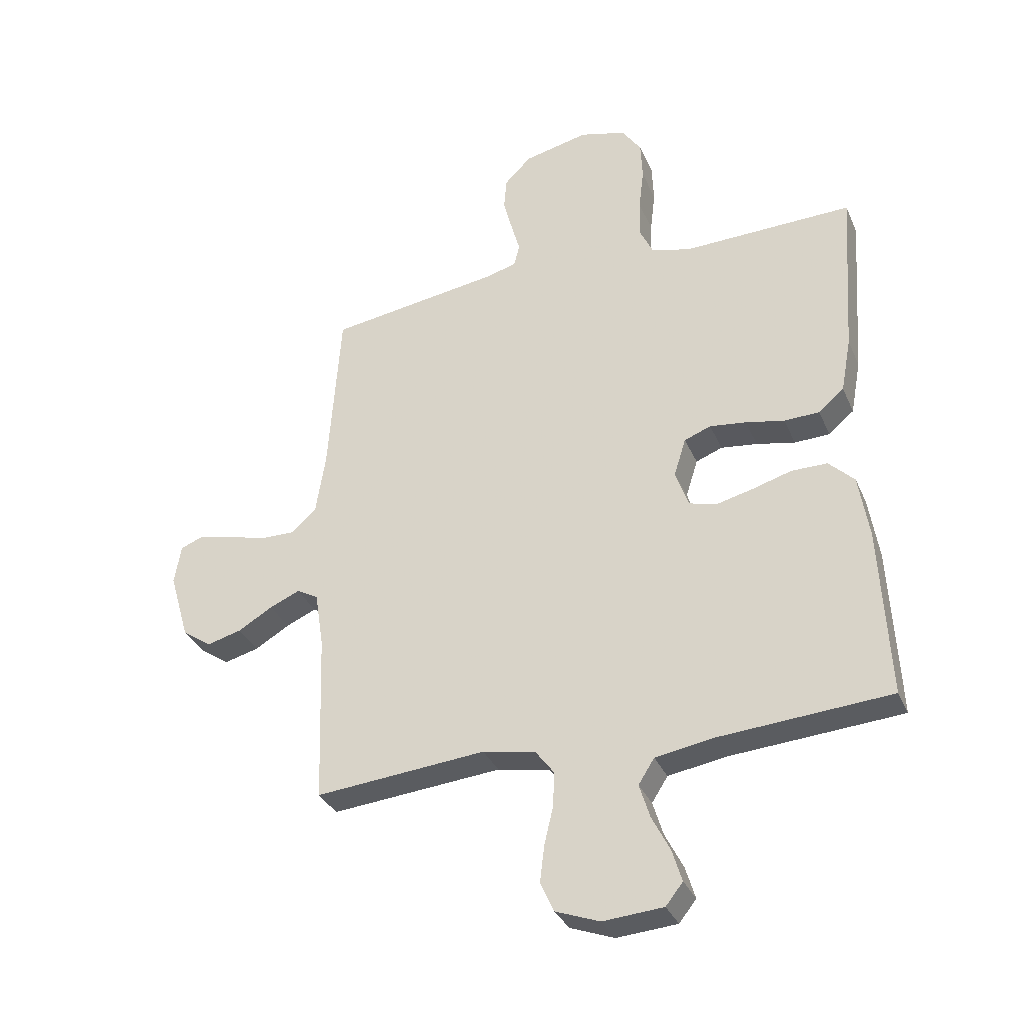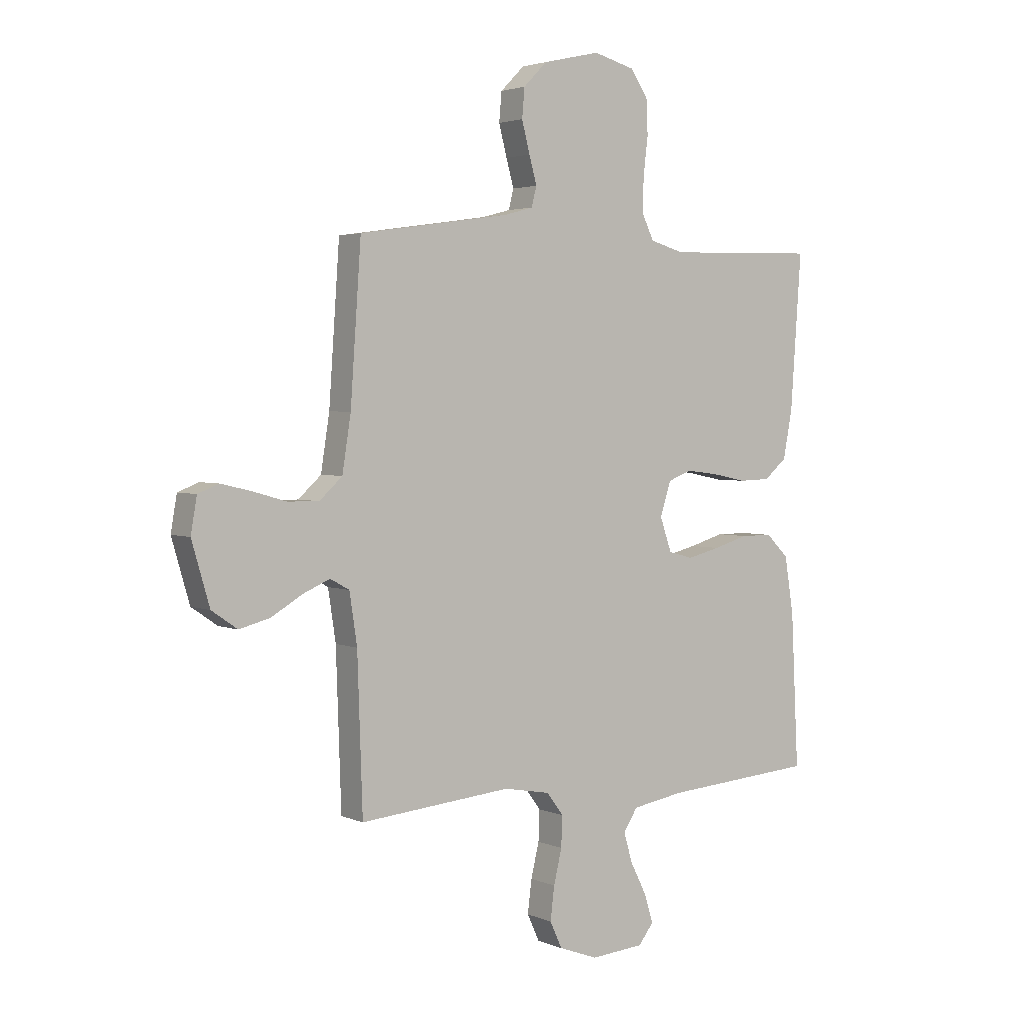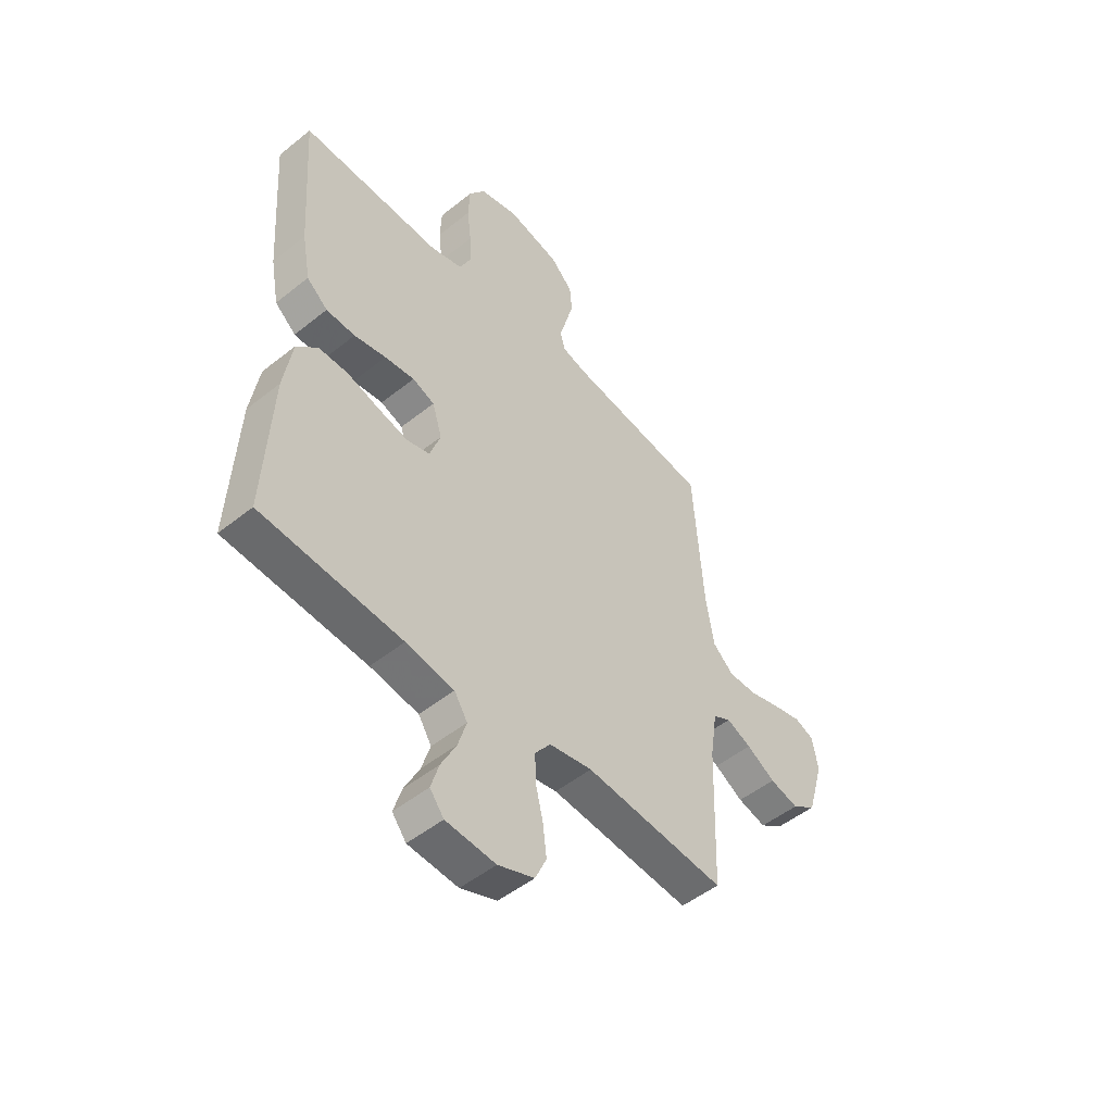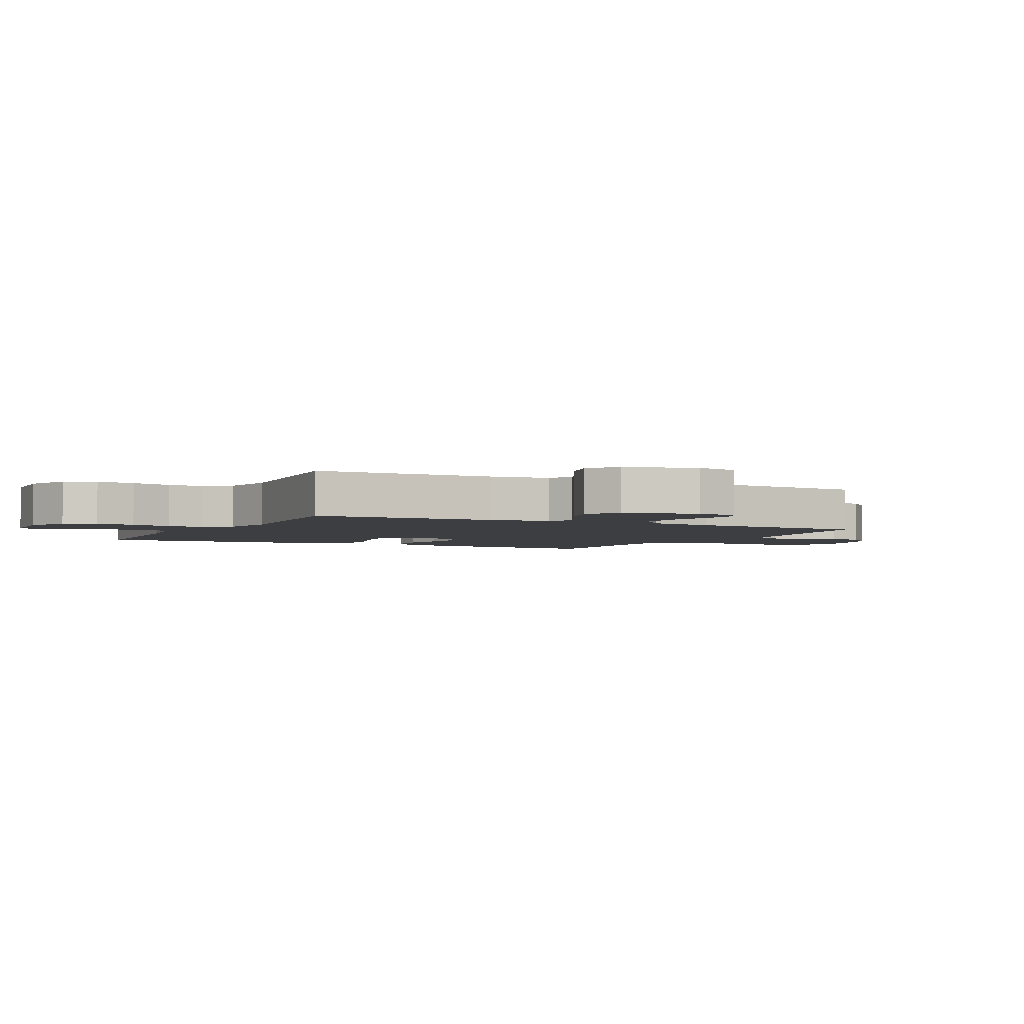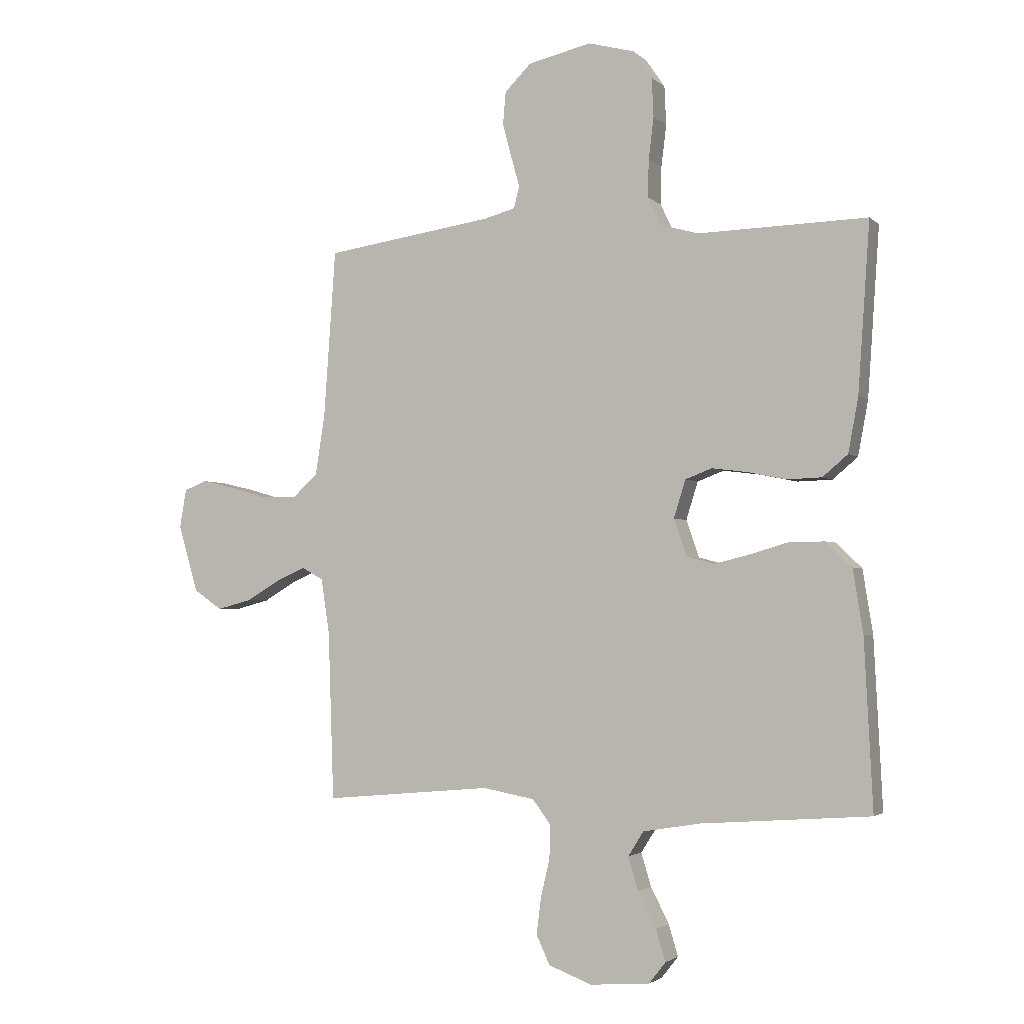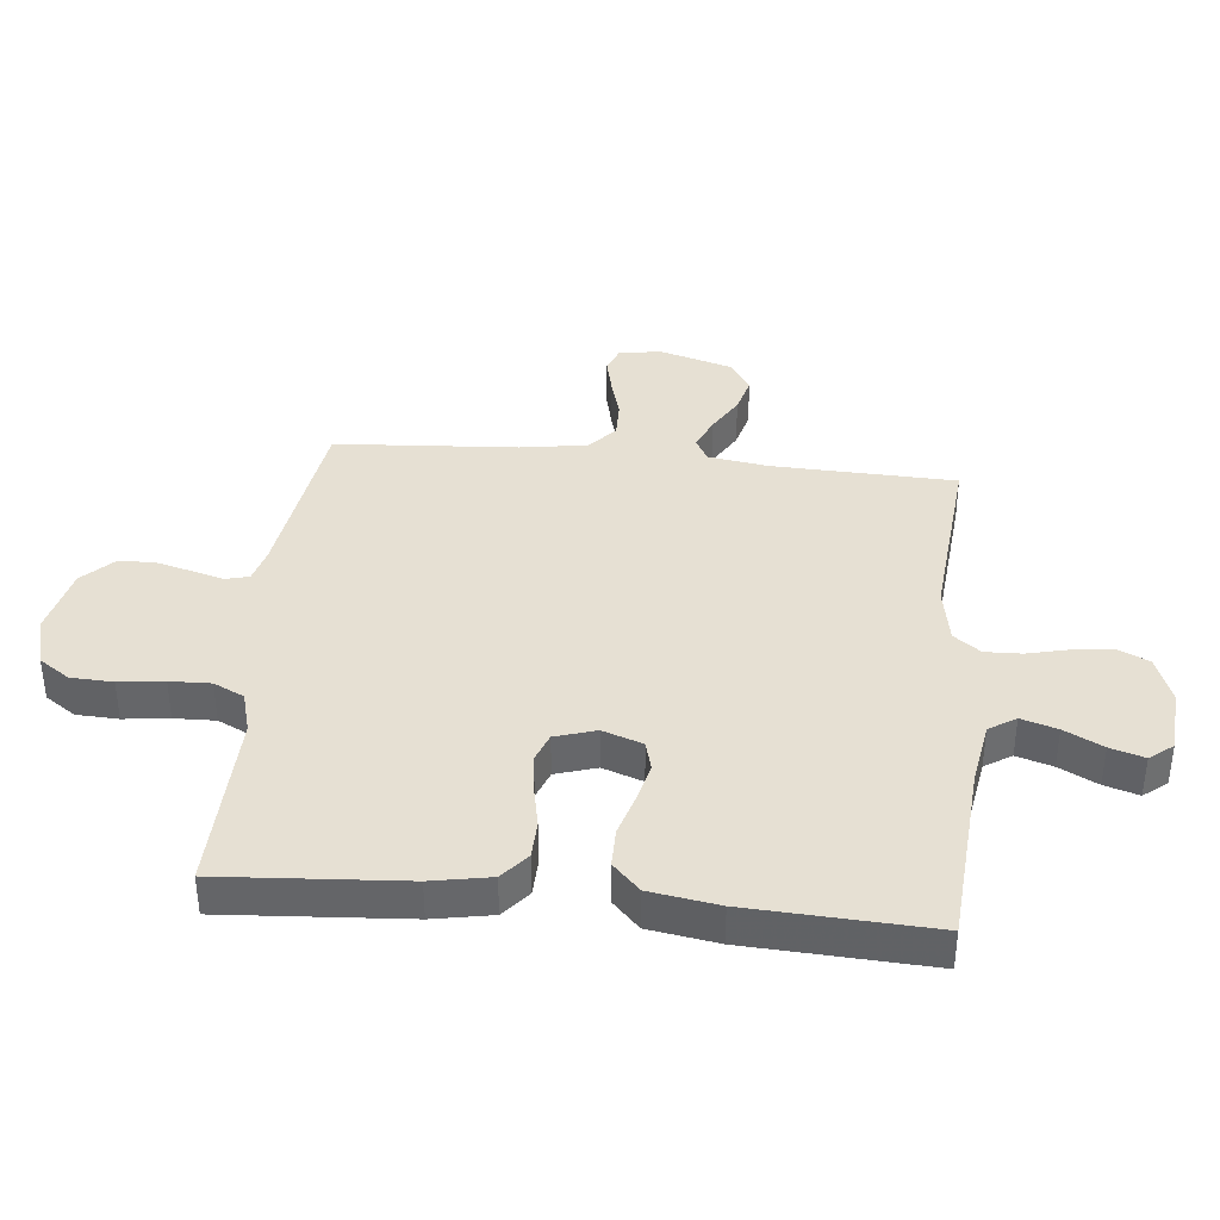
<metadata>
{"format":"obj","ext":"obj","renderer":"f3d","projection":"perspective","resolution":1024,"background":"white","views":[{"elev":-33.4,"azim":21.0,"up":"+Z"},{"elev":3.1,"azim":-35.6,"up":"+Z"},{"elev":-50.1,"azim":131.3,"up":"+Z"},{"elev":-3.1,"azim":-117.3,"up":"+Y"},{"elev":-2.6,"azim":22.2,"up":"+Z"},{"elev":38.3,"azim":95.8,"up":"+Y"}]}
</metadata>
<code>
v 0.5 0.07 0.5
v 0.479 0.07 0.2
v 0.461 0.07 0.103
v 0.416 0.07 0.065
v 0.354 0.07 0.063
v 0.286 0.07 0.077
v 0.222 0.07 0.085
v 0.175 0.07 0.067
v 0.154 0.07 0
v 0.177 0.07 -0.066
v 0.226 0.07 -0.079
v 0.291 0.07 -0.063
v 0.359 0.07 -0.043
v 0.422 0.07 -0.043
v 0.467 0.07 -0.087
v 0.485 0.07 -0.2
v 0.5 0.07 -0.5
v 0.2 0.07 -0.522
v 0.097 0.07 -0.539
v 0.069 0.07 -0.583
v 0.087 0.07 -0.642
v 0.119 0.07 -0.705
v 0.136 0.07 -0.761
v 0.106 0.07 -0.799
v 0 0.07 -0.807
v -0.077 0.07 -0.778
v -0.101 0.07 -0.726
v -0.093 0.07 -0.661
v -0.077 0.07 -0.594
v -0.075 0.07 -0.534
v -0.108 0.07 -0.49
v -0.2 0.07 -0.473
v -0.5 0.07 -0.5
v -0.51 0.07 -0.2
v -0.525 0.07 -0.101
v -0.563 0.07 -0.08
v -0.616 0.07 -0.103
v -0.677 0.07 -0.139
v -0.738 0.07 -0.155
v -0.789 0.07 -0.12
v -0.824 0.07 0
v -0.812 0.07 0.069
v -0.771 0.07 0.085
v -0.711 0.07 0.071
v -0.645 0.07 0.052
v -0.583 0.07 0.051
v -0.538 0.07 0.092
v -0.521 0.07 0.2
v -0.5 0.07 0.5
v -0.2 0.07 0.544
v -0.144 0.07 0.559
v -0.134 0.07 0.598
v -0.149 0.07 0.652
v -0.165 0.07 0.713
v -0.16 0.07 0.77
v -0.113 0.07 0.817
v 0 0.07 0.843
v 0.082 0.07 0.821
v 0.116 0.07 0.771
v 0.119 0.07 0.702
v 0.11 0.07 0.628
v 0.108 0.07 0.561
v 0.132 0.07 0.511
v 0.2 0.07 0.492
v 0.5 0 0.5
v 0.479 0 0.2
v 0.461 0 0.103
v 0.416 0 0.065
v 0.354 0 0.063
v 0.286 0 0.077
v 0.222 0 0.085
v 0.175 0 0.067
v 0.154 0 0
v 0.177 0 -0.066
v 0.226 0 -0.079
v 0.291 0 -0.063
v 0.359 0 -0.043
v 0.422 0 -0.043
v 0.467 0 -0.087
v 0.485 0 -0.2
v 0.5 0 -0.5
v 0.2 0 -0.522
v 0.097 0 -0.539
v 0.069 0 -0.583
v 0.087 0 -0.642
v 0.119 0 -0.705
v 0.136 0 -0.761
v 0.106 0 -0.799
v 0 0 -0.807
v -0.077 0 -0.778
v -0.101 0 -0.726
v -0.093 0 -0.661
v -0.077 0 -0.594
v -0.075 0 -0.534
v -0.108 0 -0.49
v -0.2 0 -0.473
v -0.5 0 -0.5
v -0.51 0 -0.2
v -0.525 0 -0.101
v -0.563 0 -0.08
v -0.616 0 -0.103
v -0.677 0 -0.139
v -0.738 0 -0.155
v -0.789 0 -0.12
v -0.824 0 0
v -0.812 0 0.069
v -0.771 0 0.085
v -0.711 0 0.071
v -0.645 0 0.052
v -0.583 0 0.051
v -0.538 0 0.092
v -0.521 0 0.2
v -0.5 0 0.5
v -0.2 0 0.544
v -0.144 0 0.559
v -0.134 0 0.598
v -0.149 0 0.652
v -0.165 0 0.713
v -0.16 0 0.77
v -0.113 0 0.817
v 0 0 0.843
v 0.082 0 0.821
v 0.116 0 0.771
v 0.119 0 0.702
v 0.11 0 0.628
v 0.108 0 0.561
v 0.132 0 0.511
v 0.2 0 0.492
f 59 60 61
f 58 59 61
f 57 58 61
f 56 57 61
f 55 56 61
f 54 55 61
f 53 54 61
f 52 53 61
f 51 52 61 62
f 50 51 62 63
f 50 63 64
f 49 50 64
f 48 49 64
f 43 44 45
f 42 43 45
f 41 42 45
f 40 41 45
f 39 40 45
f 38 39 45
f 37 38 45
f 36 37 45 46
f 35 36 46 47
f 32 33 34
f 47 48 64
f 35 47 64
f 34 35 64
f 32 34 64
f 31 32 64
f 27 28 29
f 26 27 29
f 25 26 29
f 24 25 29
f 23 24 29
f 22 23 29
f 21 22 29
f 20 21 29 30
f 16 17 18
f 15 16 18
f 14 15 18
f 13 14 18
f 12 13 18
f 11 12 18 19
f 20 30 31
f 19 20 31
f 11 19 31
f 10 11 31
f 4 5 6
f 3 4 6
f 2 3 6
f 1 2 6
f 64 1 6
f 64 6 7
f 9 10 31
f 8 9 31 64
f 7 8 64
f 125 124 123
f 125 123 122
f 125 122 121
f 125 121 120
f 125 120 119
f 125 119 118
f 125 118 117
f 125 117 116
f 126 125 116 115
f 127 126 115 114
f 128 127 114
f 128 114 113
f 128 113 112
f 109 108 107
f 109 107 106
f 109 106 105
f 109 105 104
f 109 104 103
f 109 103 102
f 109 102 101
f 110 109 101 100
f 111 110 100 99
f 98 97 96
f 128 112 111
f 128 111 99
f 128 99 98
f 128 98 96
f 128 96 95
f 93 92 91
f 93 91 90
f 93 90 89
f 93 89 88
f 93 88 87
f 93 87 86
f 93 86 85
f 94 93 85 84
f 82 81 80
f 82 80 79
f 82 79 78
f 82 78 77
f 82 77 76
f 83 82 76 75
f 95 94 84
f 95 84 83
f 95 83 75
f 95 75 74
f 70 69 68
f 70 68 67
f 70 67 66
f 70 66 65
f 70 65 128
f 71 70 128
f 95 74 73
f 128 95 73 72
f 128 72 71
f 1 65 66 2
f 2 66 67 3
f 3 67 68 4
f 4 68 69 5
f 5 69 70 6
f 6 70 71 7
f 7 71 72 8
f 8 72 73 9
f 9 73 74 10
f 10 74 75 11
f 11 75 76 12
f 12 76 77 13
f 13 77 78 14
f 14 78 79 15
f 15 79 80 16
f 16 80 81 17
f 17 81 82 18
f 18 82 83 19
f 19 83 84 20
f 20 84 85 21
f 21 85 86 22
f 22 86 87 23
f 23 87 88 24
f 24 88 89 25
f 25 89 90 26
f 26 90 91 27
f 27 91 92 28
f 28 92 93 29
f 29 93 94 30
f 30 94 95 31
f 31 95 96 32
f 32 96 97 33
f 33 97 98 34
f 34 98 99 35
f 35 99 100 36
f 36 100 101 37
f 37 101 102 38
f 38 102 103 39
f 39 103 104 40
f 40 104 105 41
f 41 105 106 42
f 42 106 107 43
f 43 107 108 44
f 44 108 109 45
f 45 109 110 46
f 46 110 111 47
f 47 111 112 48
f 48 112 113 49
f 49 113 114 50
f 50 114 115 51
f 51 115 116 52
f 52 116 117 53
f 53 117 118 54
f 54 118 119 55
f 55 119 120 56
f 56 120 121 57
f 57 121 122 58
f 58 122 123 59
f 59 123 124 60
f 60 124 125 61
f 61 125 126 62
f 62 126 127 63
f 63 127 128 64
f 64 128 65 1

</code>
